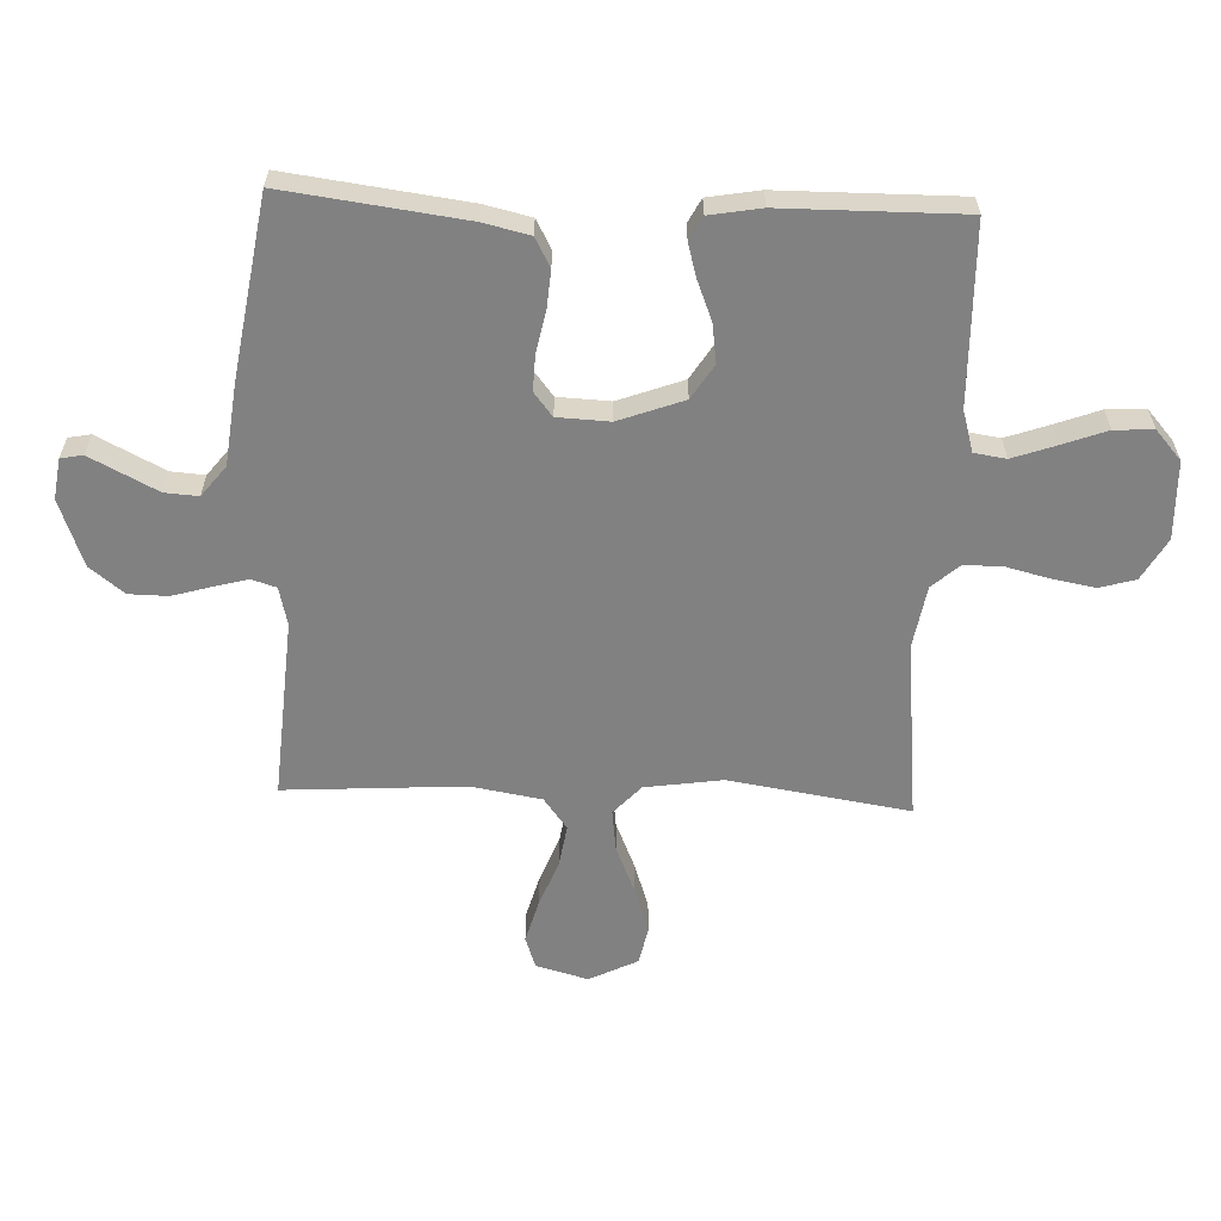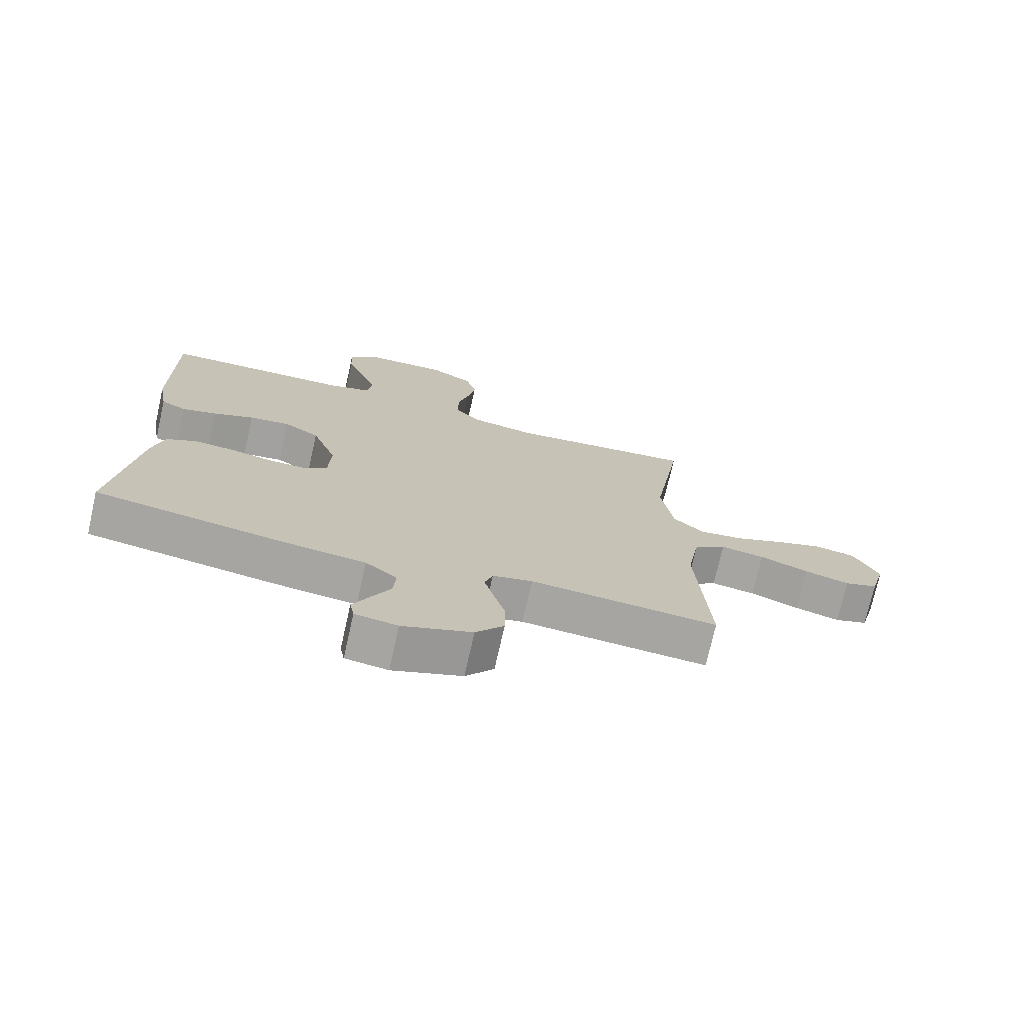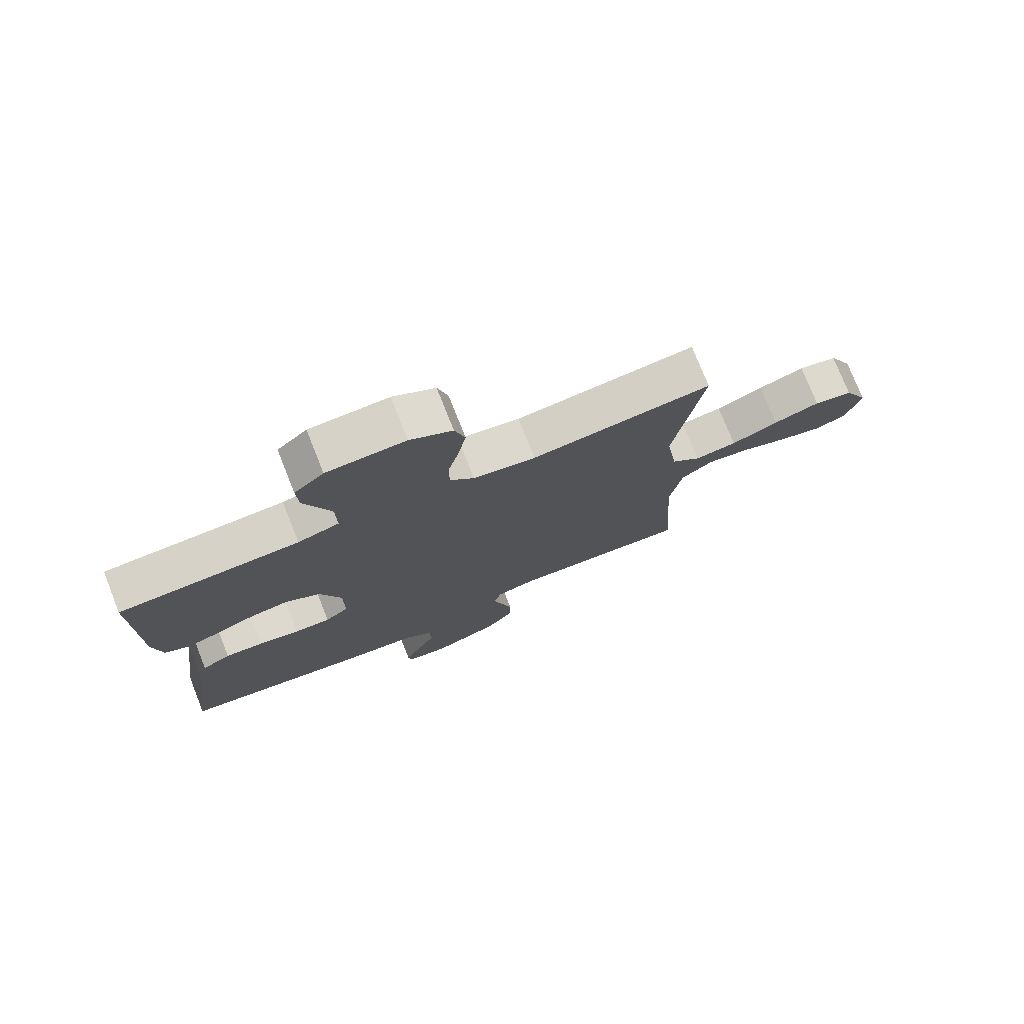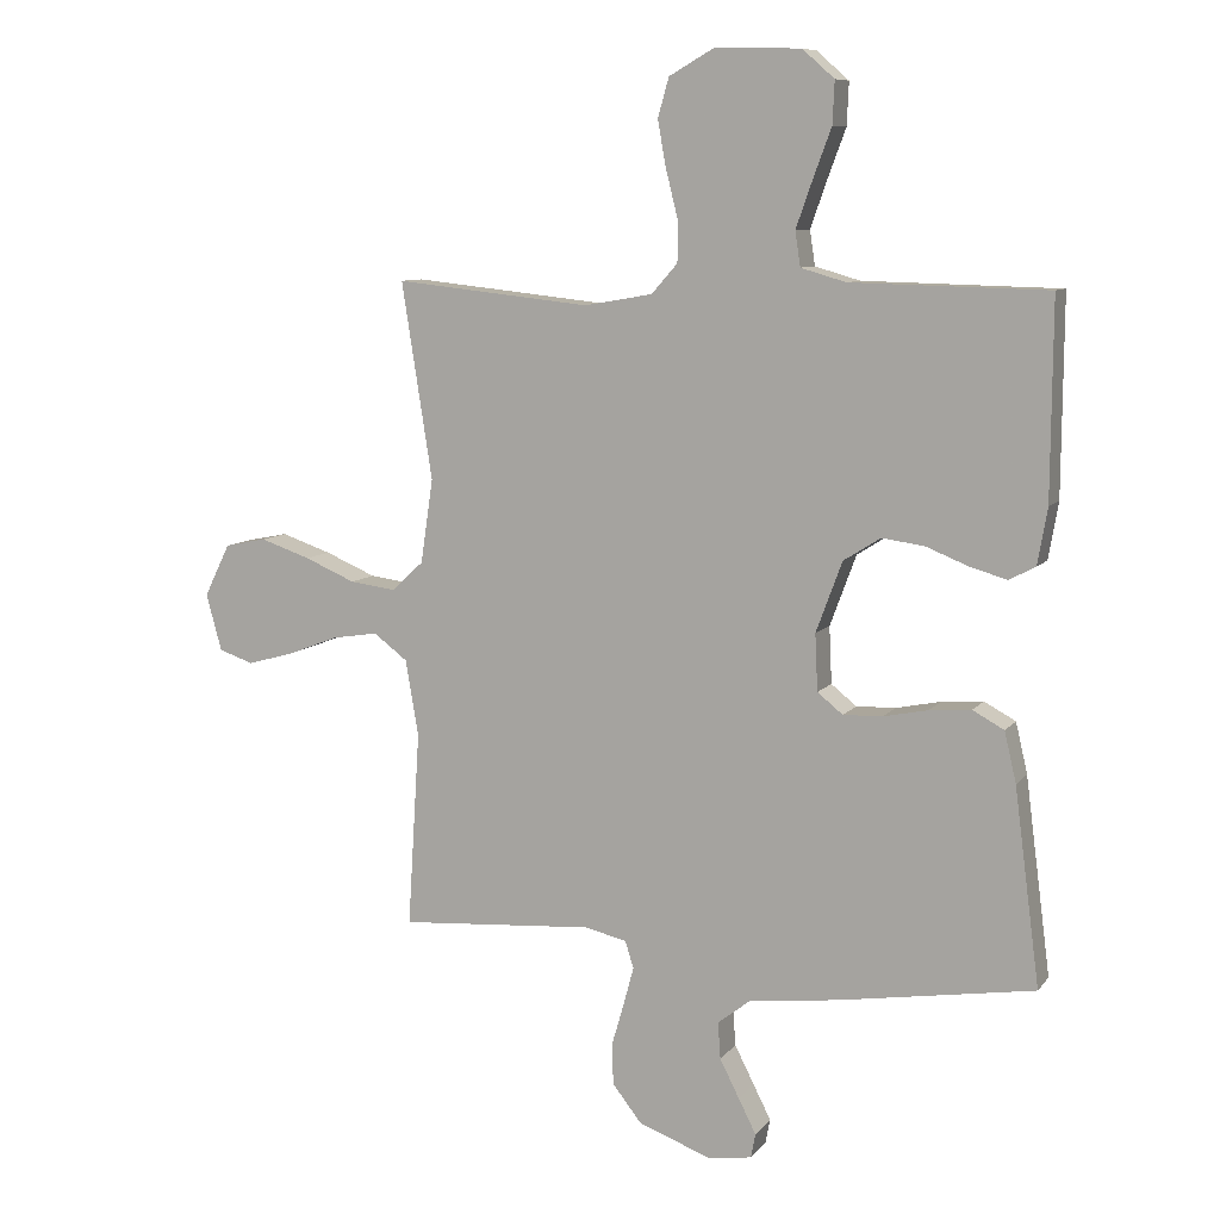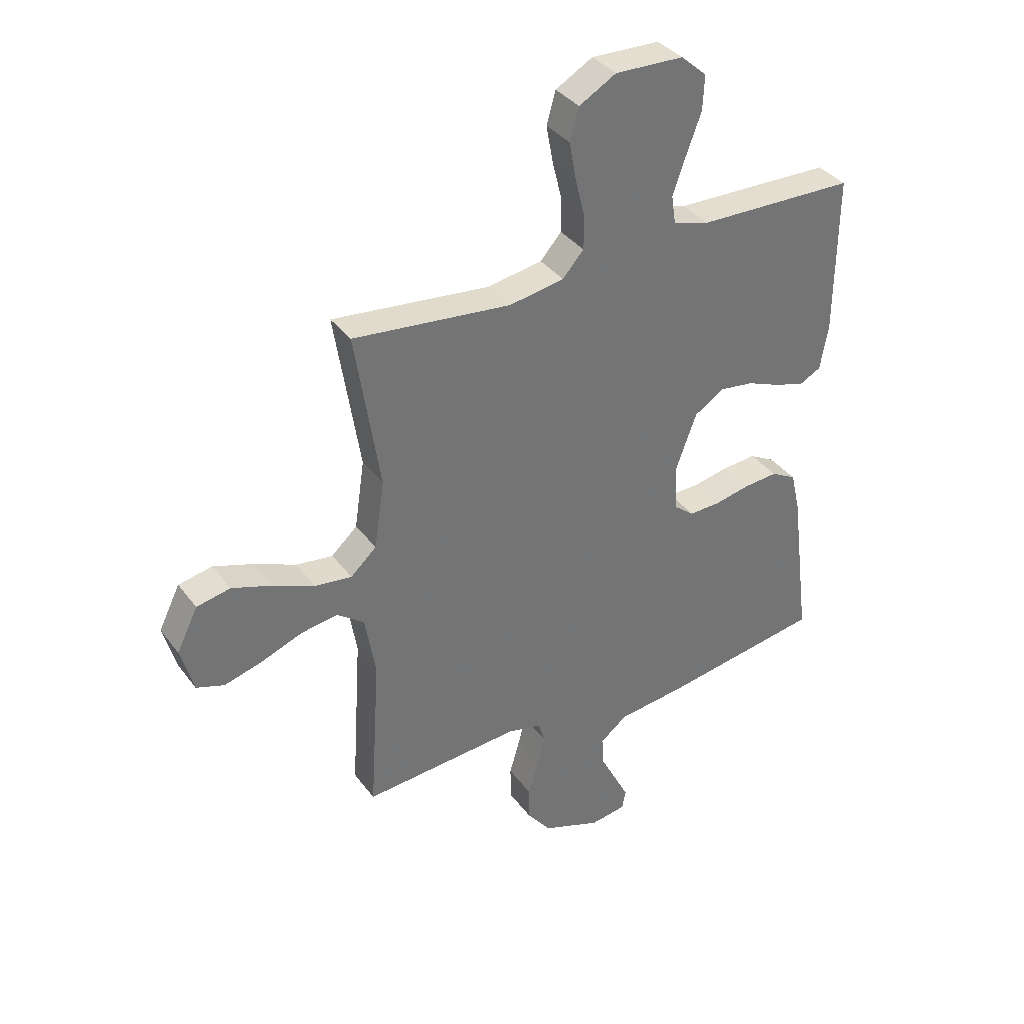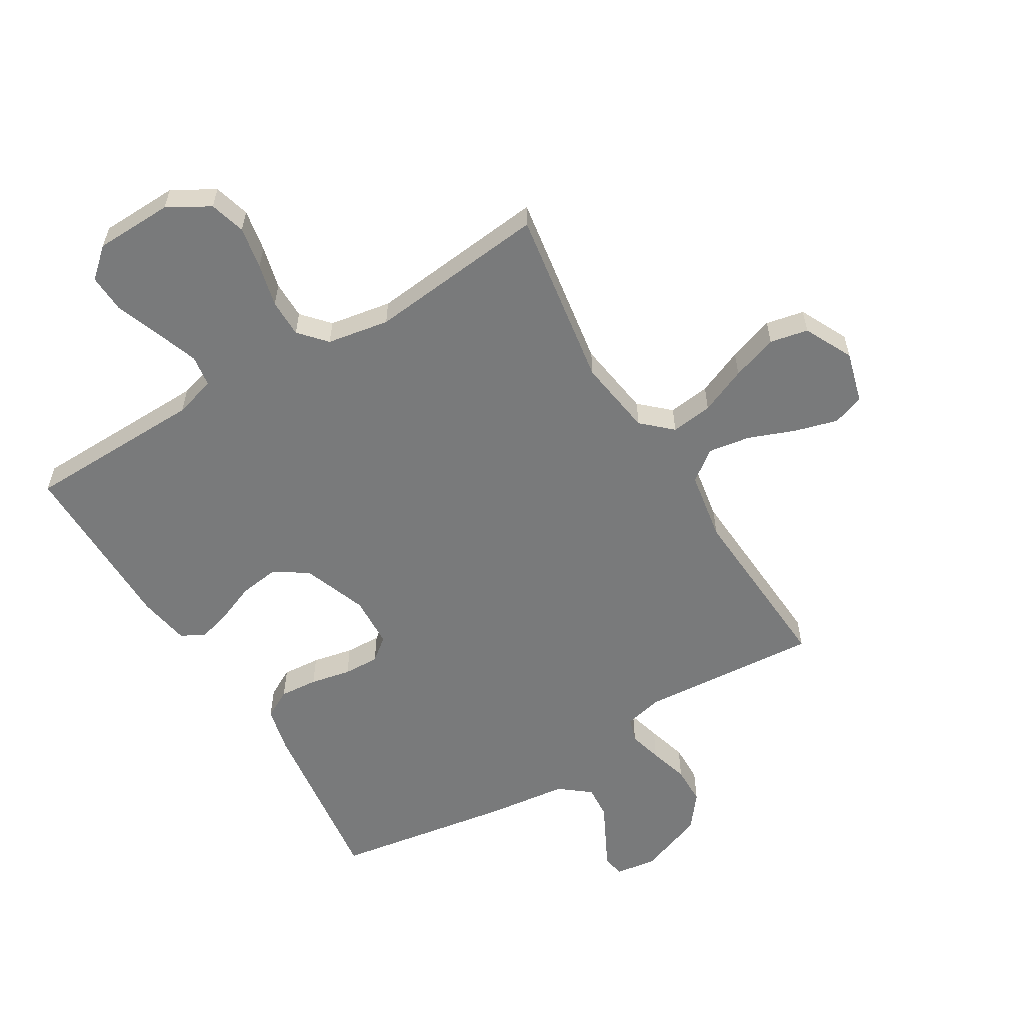
<metadata>
{"format":"obj","ext":"obj","renderer":"f3d","projection":"perspective","resolution":1024,"background":"white","views":[{"elev":-60.5,"azim":-92.3,"up":"+Y"},{"elev":-73.6,"azim":-12.7,"up":"+Z"},{"elev":76.2,"azim":-21.7,"up":"+Z"},{"elev":8.9,"azim":-158.4,"up":"+Z"},{"elev":36.2,"azim":148.3,"up":"+Z"},{"elev":-58.0,"azim":31.1,"up":"+Y"}]}
</metadata>
<code>
v 0.5 0.07 -0.5
v 0.2 0.07 -0.478
v 0.136 0.07 -0.493
v 0.123 0.07 -0.534
v 0.138 0.07 -0.59
v 0.157 0.07 -0.656
v 0.156 0.07 -0.721
v 0.111 0.07 -0.778
v 0 0.07 -0.819
v -0.068 0.07 -0.809
v -0.075 0.07 -0.772
v -0.048 0.07 -0.719
v -0.018 0.07 -0.66
v -0.014 0.07 -0.604
v -0.065 0.07 -0.564
v -0.2 0.07 -0.548
v -0.5 0.07 -0.5
v -0.461 0.07 -0.2
v -0.443 0.07 -0.123
v -0.395 0.07 -0.097
v -0.331 0.07 -0.102
v -0.263 0.07 -0.116
v -0.203 0.07 -0.118
v -0.164 0.07 -0.087
v -0.16 0.07 0
v -0.2 0.07 0.108
v -0.257 0.07 0.144
v -0.322 0.07 0.135
v -0.387 0.07 0.109
v -0.443 0.07 0.093
v -0.483 0.07 0.114
v -0.498 0.07 0.2
v -0.5 0.07 0.5
v -0.2 0.07 0.507
v -0.131 0.07 0.527
v -0.123 0.07 0.58
v -0.148 0.07 0.651
v -0.176 0.07 0.726
v -0.179 0.07 0.791
v -0.13 0.07 0.834
v 0 0.07 0.838
v 0.07 0.07 0.798
v 0.087 0.07 0.738
v 0.074 0.07 0.667
v 0.056 0.07 0.595
v 0.056 0.07 0.531
v 0.096 0.07 0.486
v 0.2 0.07 0.468
v 0.5 0.07 0.5
v 0.453 0.07 0.2
v 0.472 0.07 0.071
v 0.521 0.07 0.026
v 0.591 0.07 0.035
v 0.669 0.07 0.068
v 0.746 0.07 0.094
v 0.81 0.07 0.081
v 0.85 0.07 0
v 0.826 0.07 -0.087
v 0.773 0.07 -0.105
v 0.701 0.07 -0.085
v 0.623 0.07 -0.055
v 0.553 0.07 -0.044
v 0.501 0.07 -0.083
v 0.481 0.07 -0.2
v 0.5 0 -0.5
v 0.2 0 -0.478
v 0.136 0 -0.493
v 0.123 0 -0.534
v 0.138 0 -0.59
v 0.157 0 -0.656
v 0.156 0 -0.721
v 0.111 0 -0.778
v 0 0 -0.819
v -0.068 0 -0.809
v -0.075 0 -0.772
v -0.048 0 -0.719
v -0.018 0 -0.66
v -0.014 0 -0.604
v -0.065 0 -0.564
v -0.2 0 -0.548
v -0.5 0 -0.5
v -0.461 0 -0.2
v -0.443 0 -0.123
v -0.395 0 -0.097
v -0.331 0 -0.102
v -0.263 0 -0.116
v -0.203 0 -0.118
v -0.164 0 -0.087
v -0.16 0 0
v -0.2 0 0.108
v -0.257 0 0.144
v -0.322 0 0.135
v -0.387 0 0.109
v -0.443 0 0.093
v -0.483 0 0.114
v -0.498 0 0.2
v -0.5 0 0.5
v -0.2 0 0.507
v -0.131 0 0.527
v -0.123 0 0.58
v -0.148 0 0.651
v -0.176 0 0.726
v -0.179 0 0.791
v -0.13 0 0.834
v 0 0 0.838
v 0.07 0 0.798
v 0.087 0 0.738
v 0.074 0 0.667
v 0.056 0 0.595
v 0.056 0 0.531
v 0.096 0 0.486
v 0.2 0 0.468
v 0.5 0 0.5
v 0.453 0 0.2
v 0.472 0 0.071
v 0.521 0 0.026
v 0.591 0 0.035
v 0.669 0 0.068
v 0.746 0 0.094
v 0.81 0 0.081
v 0.85 0 0
v 0.826 0 -0.087
v 0.773 0 -0.105
v 0.701 0 -0.085
v 0.623 0 -0.055
v 0.553 0 -0.044
v 0.501 0 -0.083
v 0.481 0 -0.2
f 59 60 61
f 58 59 61
f 57 58 61
f 56 57 61
f 55 56 61
f 54 55 61
f 53 54 61
f 52 53 61 62
f 51 52 62 63
f 48 49 50
f 47 48 50 51
f 43 44 45
f 42 43 45
f 41 42 45
f 40 41 45
f 39 40 45
f 38 39 45
f 37 38 45
f 36 37 45 46
f 35 36 46 47
f 32 33 34
f 31 32 34
f 30 31 34
f 29 30 34
f 28 29 34
f 34 35 47
f 28 34 47
f 27 28 47
f 20 21 22
f 19 20 22
f 18 19 22
f 17 18 22
f 16 17 22
f 15 16 22
f 14 15 22 23
f 10 11 12
f 9 10 12
f 8 9 12
f 7 8 12
f 6 7 12
f 5 6 12
f 4 5 12 13
f 3 4 13 14
f 64 1 2
f 64 2 3
f 51 63 64
f 47 51 64
f 27 47 64
f 26 27 64
f 25 26 64 3
f 24 25 3 14
f 14 23 24
f 125 124 123
f 125 123 122
f 125 122 121
f 125 121 120
f 125 120 119
f 125 119 118
f 125 118 117
f 126 125 117 116
f 127 126 116 115
f 114 113 112
f 115 114 112 111
f 109 108 107
f 109 107 106
f 109 106 105
f 109 105 104
f 109 104 103
f 109 103 102
f 109 102 101
f 110 109 101 100
f 111 110 100 99
f 98 97 96
f 98 96 95
f 98 95 94
f 98 94 93
f 98 93 92
f 111 99 98
f 111 98 92
f 111 92 91
f 86 85 84
f 86 84 83
f 86 83 82
f 86 82 81
f 86 81 80
f 86 80 79
f 87 86 79 78
f 76 75 74
f 76 74 73
f 76 73 72
f 76 72 71
f 76 71 70
f 76 70 69
f 77 76 69 68
f 78 77 68 67
f 66 65 128
f 67 66 128
f 128 127 115
f 128 115 111
f 128 111 91
f 128 91 90
f 67 128 90 89
f 78 67 89 88
f 88 87 78
f 1 65 66 2
f 2 66 67 3
f 3 67 68 4
f 4 68 69 5
f 5 69 70 6
f 6 70 71 7
f 7 71 72 8
f 8 72 73 9
f 9 73 74 10
f 10 74 75 11
f 11 75 76 12
f 12 76 77 13
f 13 77 78 14
f 14 78 79 15
f 15 79 80 16
f 16 80 81 17
f 17 81 82 18
f 18 82 83 19
f 19 83 84 20
f 20 84 85 21
f 21 85 86 22
f 22 86 87 23
f 23 87 88 24
f 24 88 89 25
f 25 89 90 26
f 26 90 91 27
f 27 91 92 28
f 28 92 93 29
f 29 93 94 30
f 30 94 95 31
f 31 95 96 32
f 32 96 97 33
f 33 97 98 34
f 34 98 99 35
f 35 99 100 36
f 36 100 101 37
f 37 101 102 38
f 38 102 103 39
f 39 103 104 40
f 40 104 105 41
f 41 105 106 42
f 42 106 107 43
f 43 107 108 44
f 44 108 109 45
f 45 109 110 46
f 46 110 111 47
f 47 111 112 48
f 48 112 113 49
f 49 113 114 50
f 50 114 115 51
f 51 115 116 52
f 52 116 117 53
f 53 117 118 54
f 54 118 119 55
f 55 119 120 56
f 56 120 121 57
f 57 121 122 58
f 58 122 123 59
f 59 123 124 60
f 60 124 125 61
f 61 125 126 62
f 62 126 127 63
f 63 127 128 64
f 64 128 65 1

</code>
